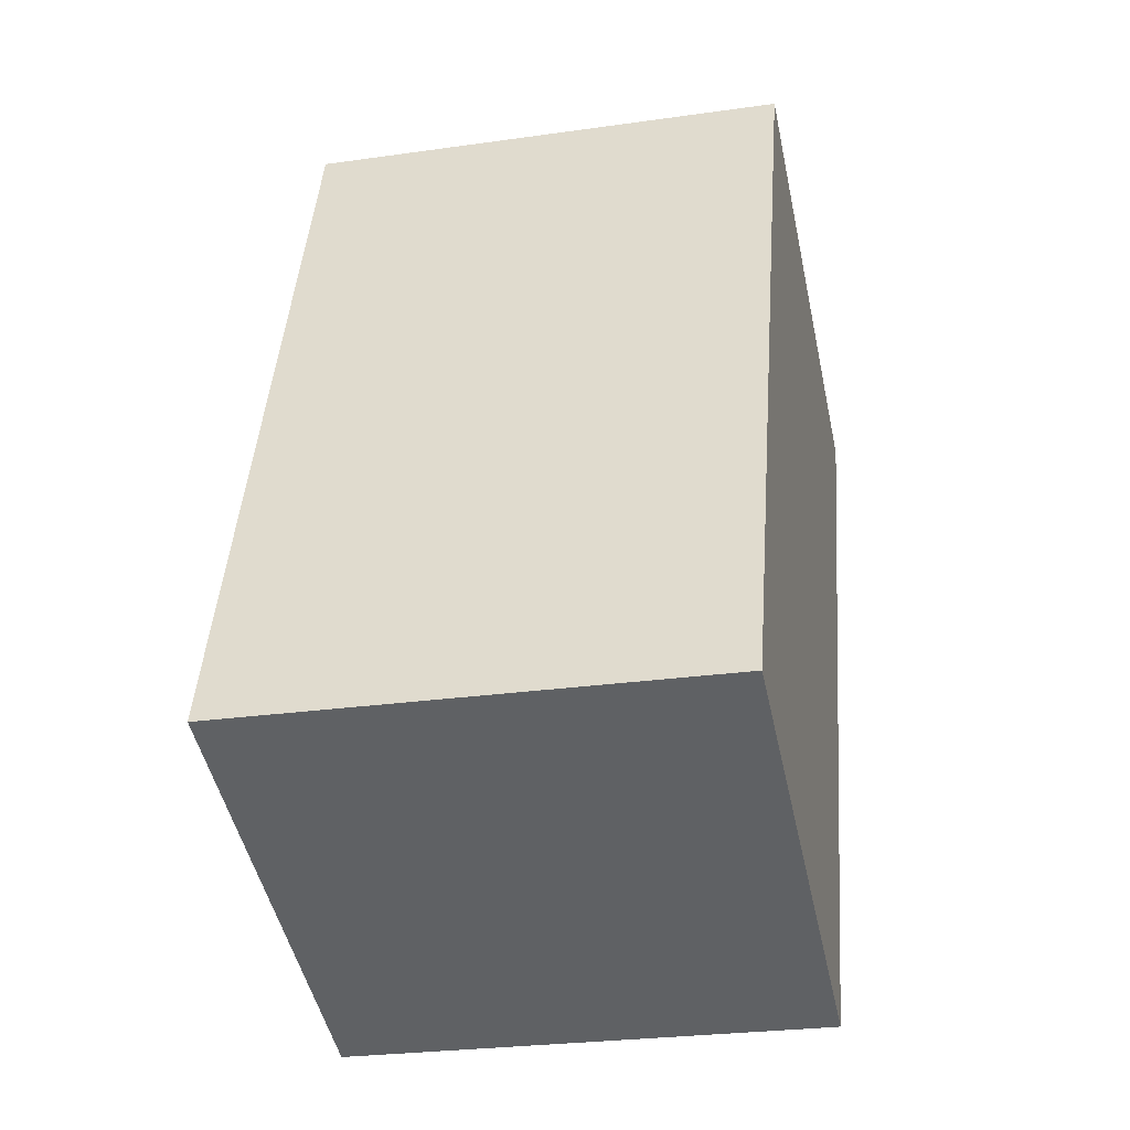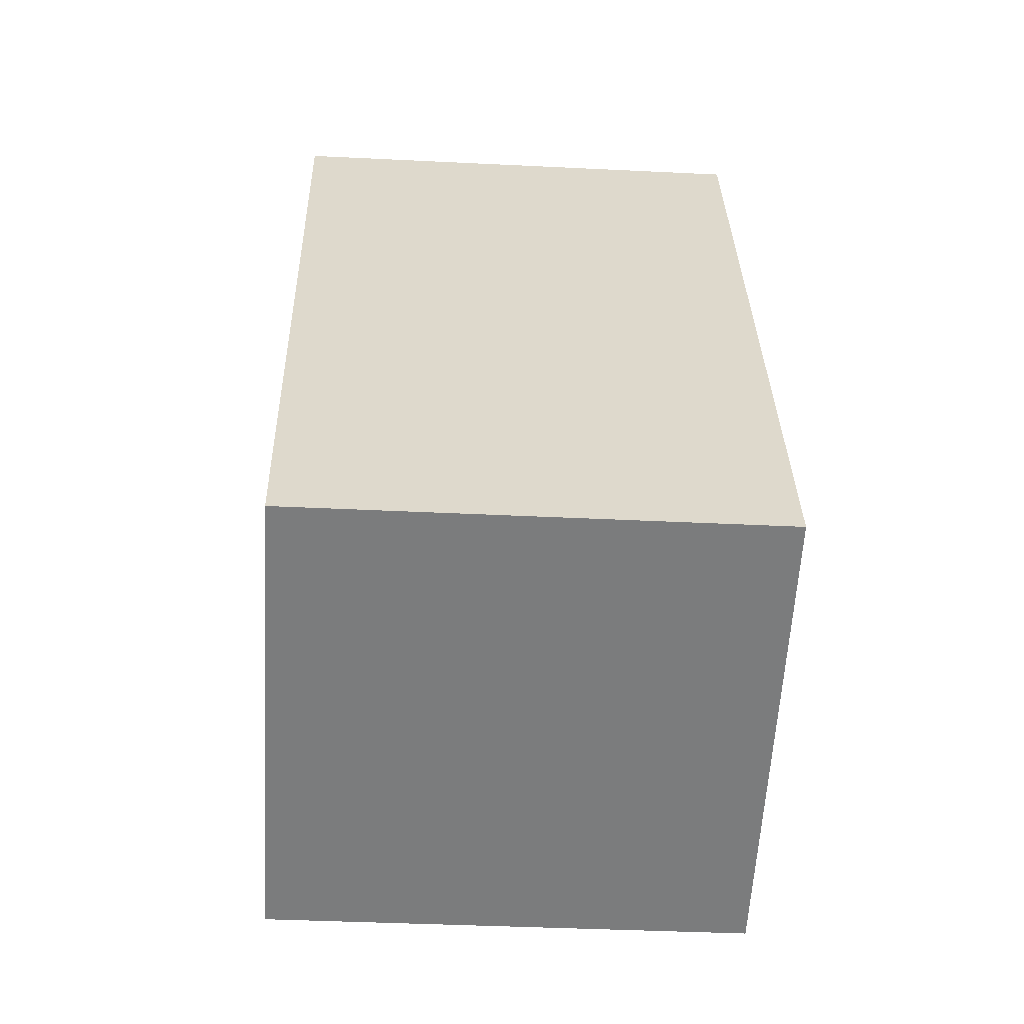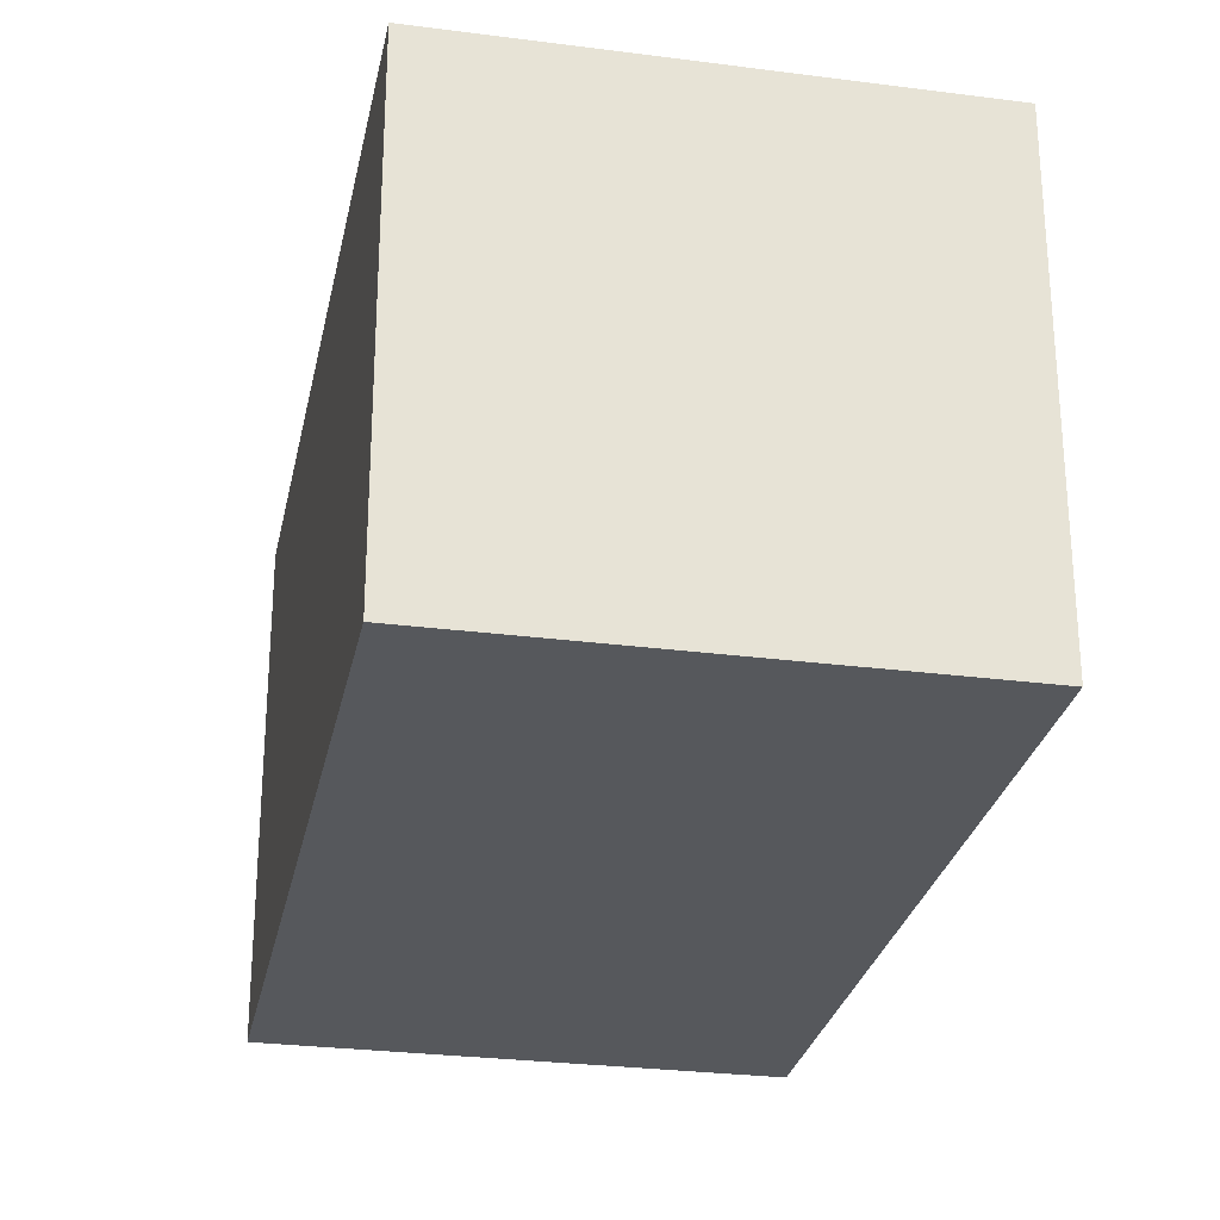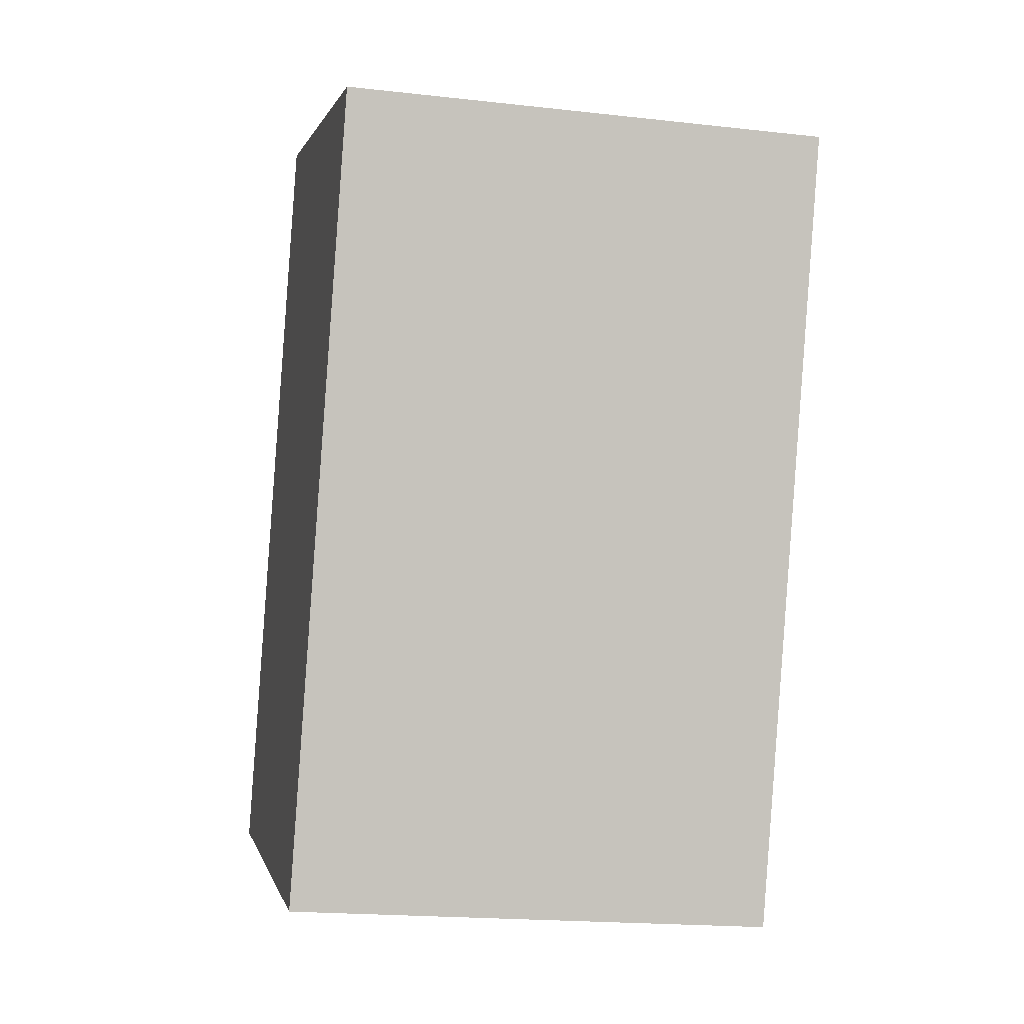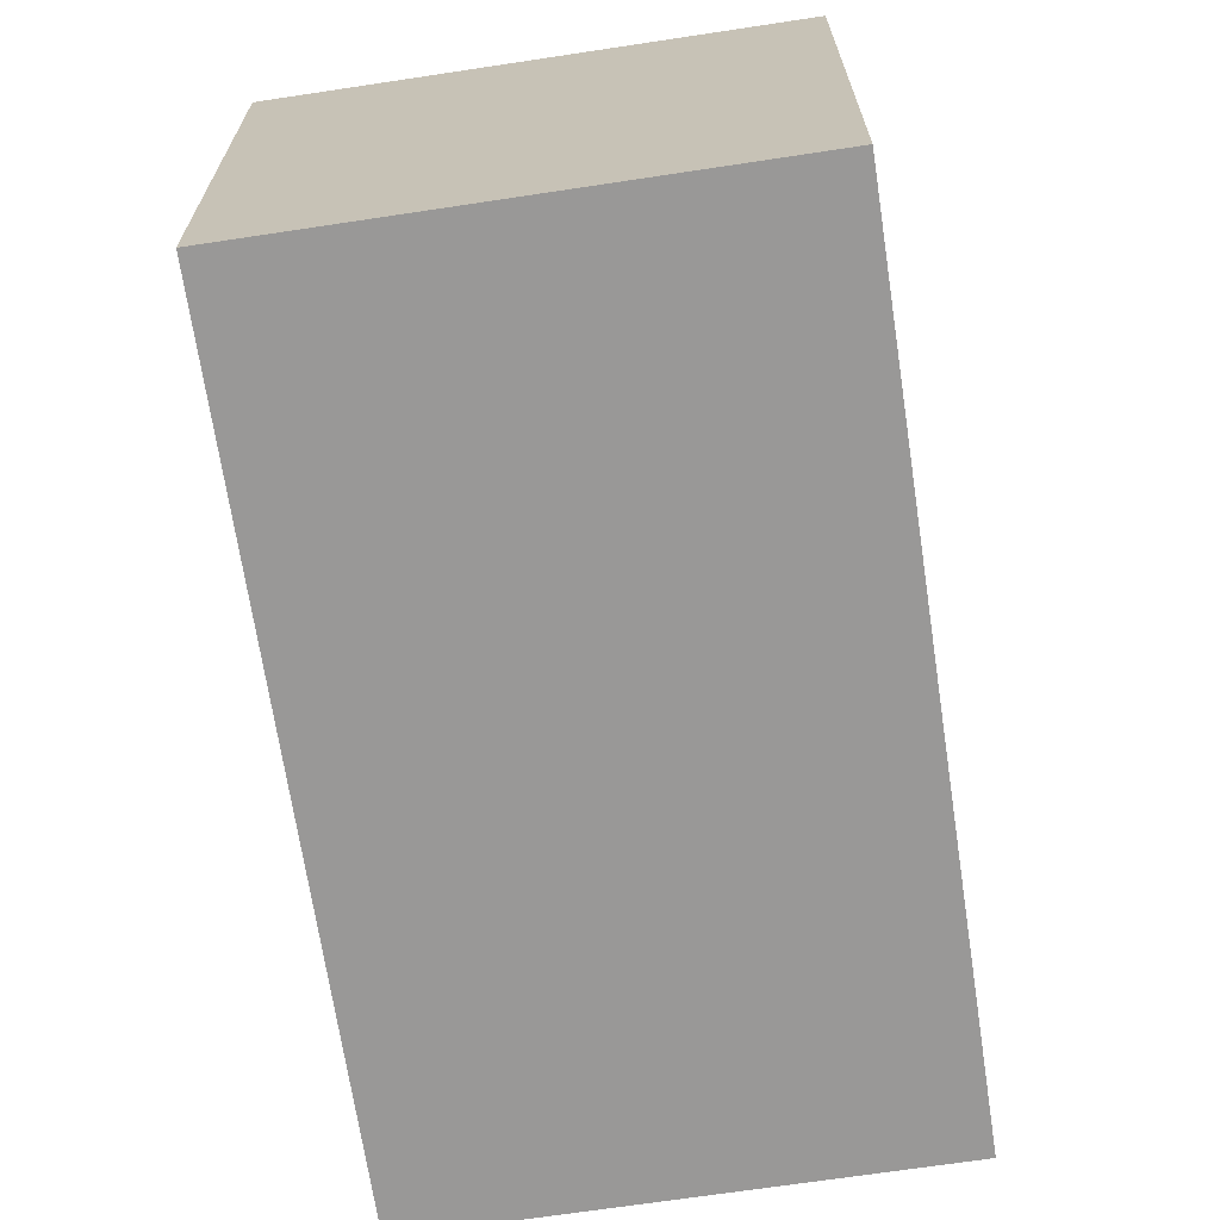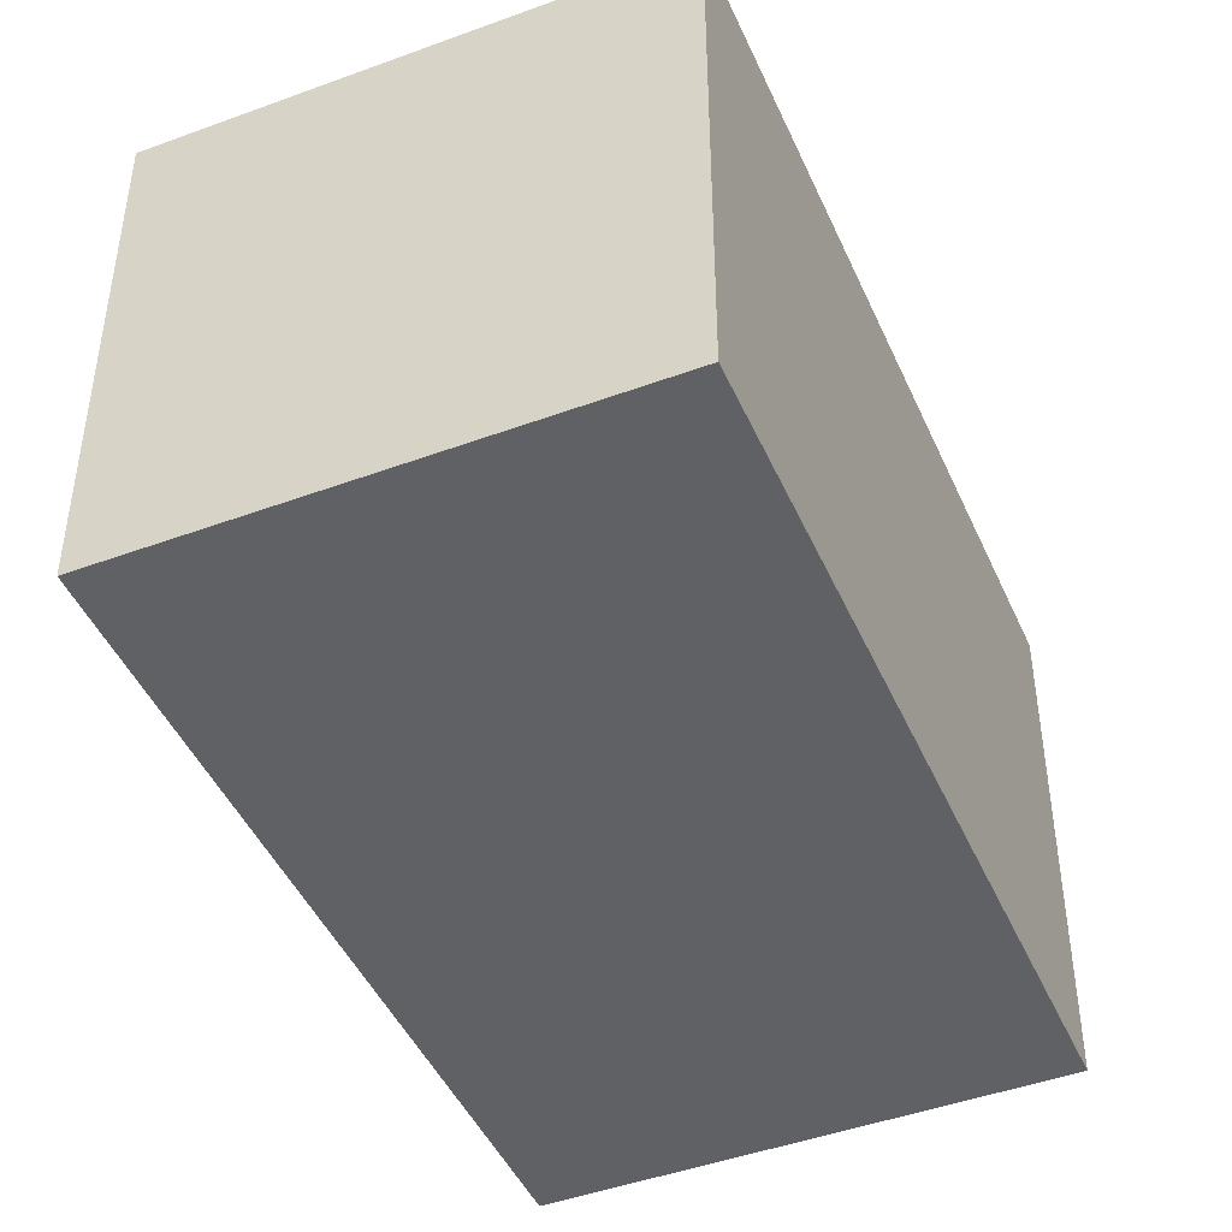
<metadata>
{"format":"obj","ext":"obj","renderer":"f3d","projection":"perspective","resolution":1024,"background":"white","views":[{"elev":-26.6,"azim":102.6,"up":"+Y"},{"elev":-38.9,"azim":86.5,"up":"+Y"},{"elev":-27.8,"azim":-171.6,"up":"+Z"},{"elev":-19.1,"azim":-102.0,"up":"+Y"},{"elev":-68.7,"azim":-151.7,"up":"+Z"},{"elev":-45.4,"azim":-137.3,"up":"+Z"}]}
</metadata>
<code>
o 立方体.002
v 0.5289 -1.399 -0.4499
v 0.02321 0.013 -0.4495
v 1.376 -1.096 -0.4505
v 0.8705 0.3164 -0.4501
v 0.5295 -1.399 0.4501
v 0.02382 0.013 0.4505
v 1.377 -1.096 0.4495
v 0.8711 0.3164 0.4499
f 2 3 1
f 4 7 3
f 8 5 7
f 6 1 5
f 7 1 3
f 4 6 8
f 2 4 3
f 4 8 7
f 8 6 5
f 6 2 1
f 7 5 1
f 4 2 6

</code>
